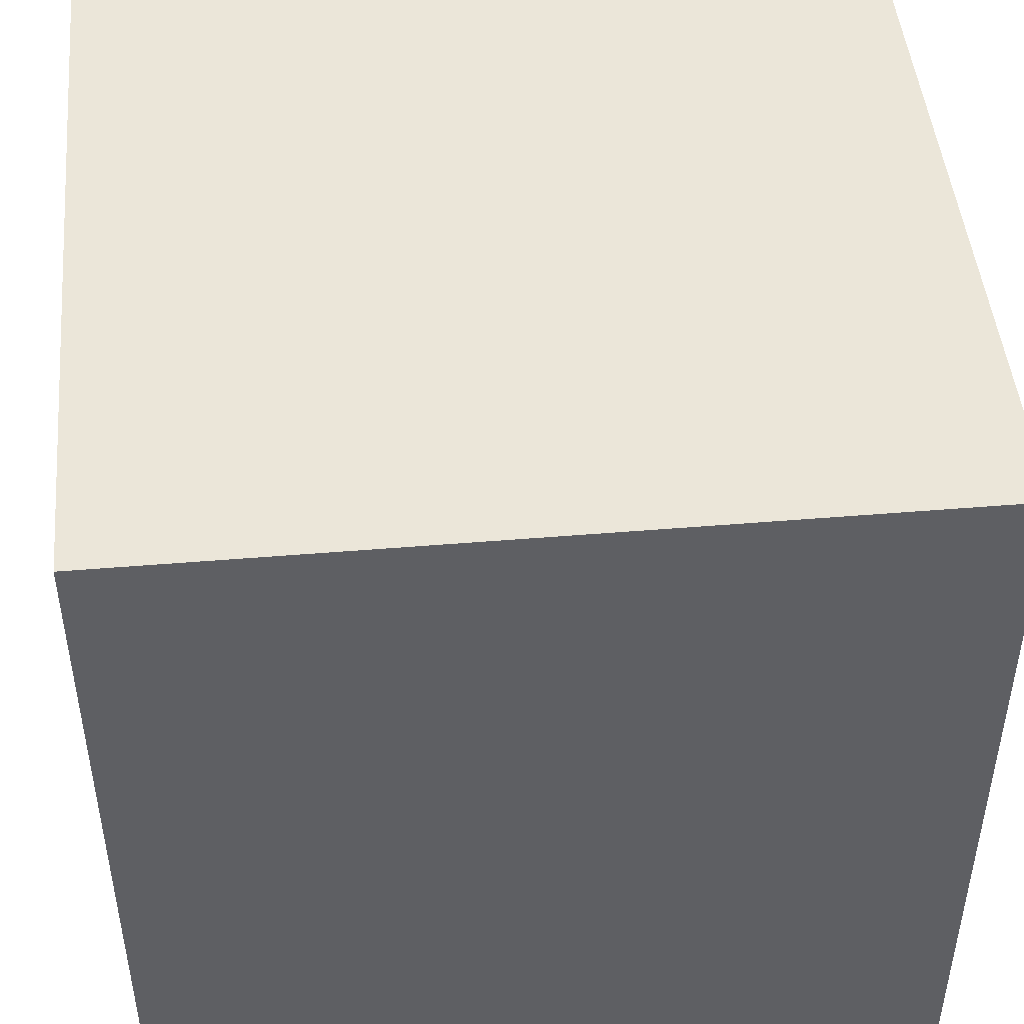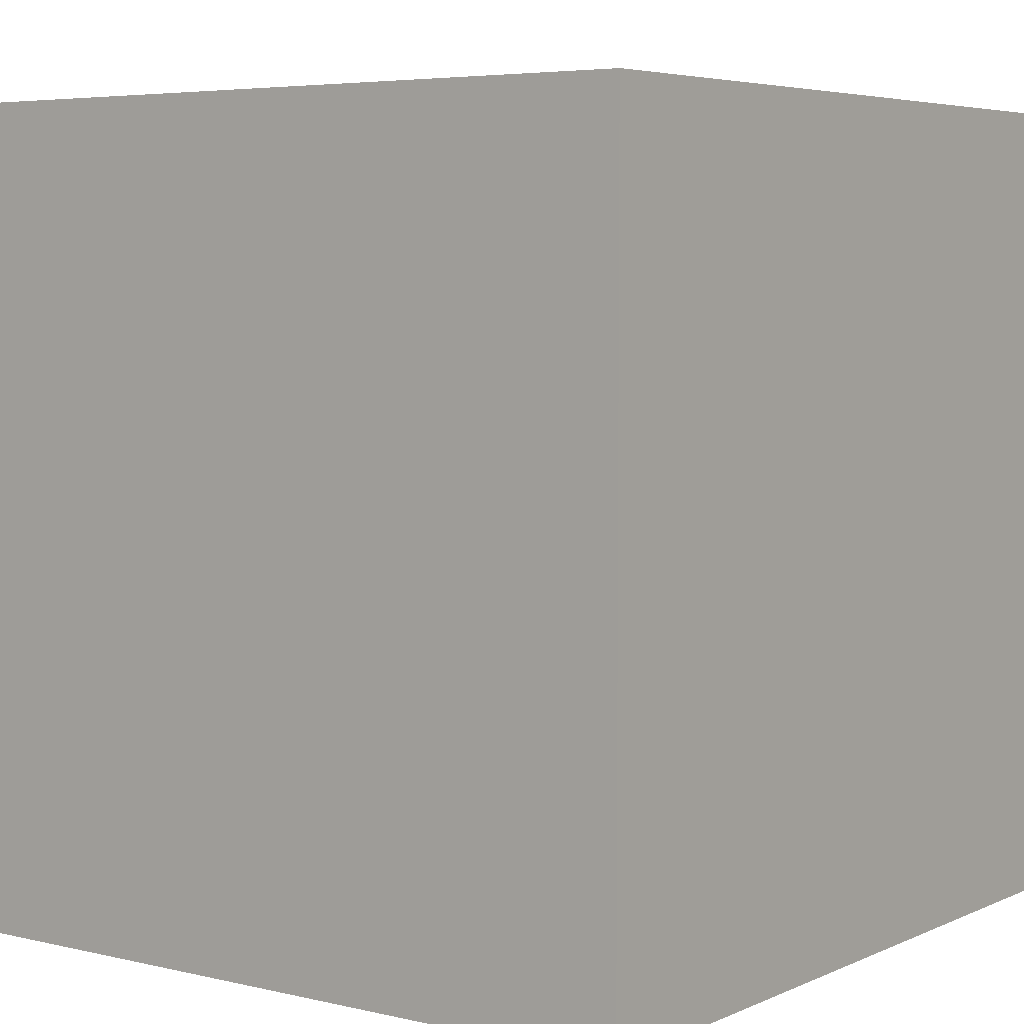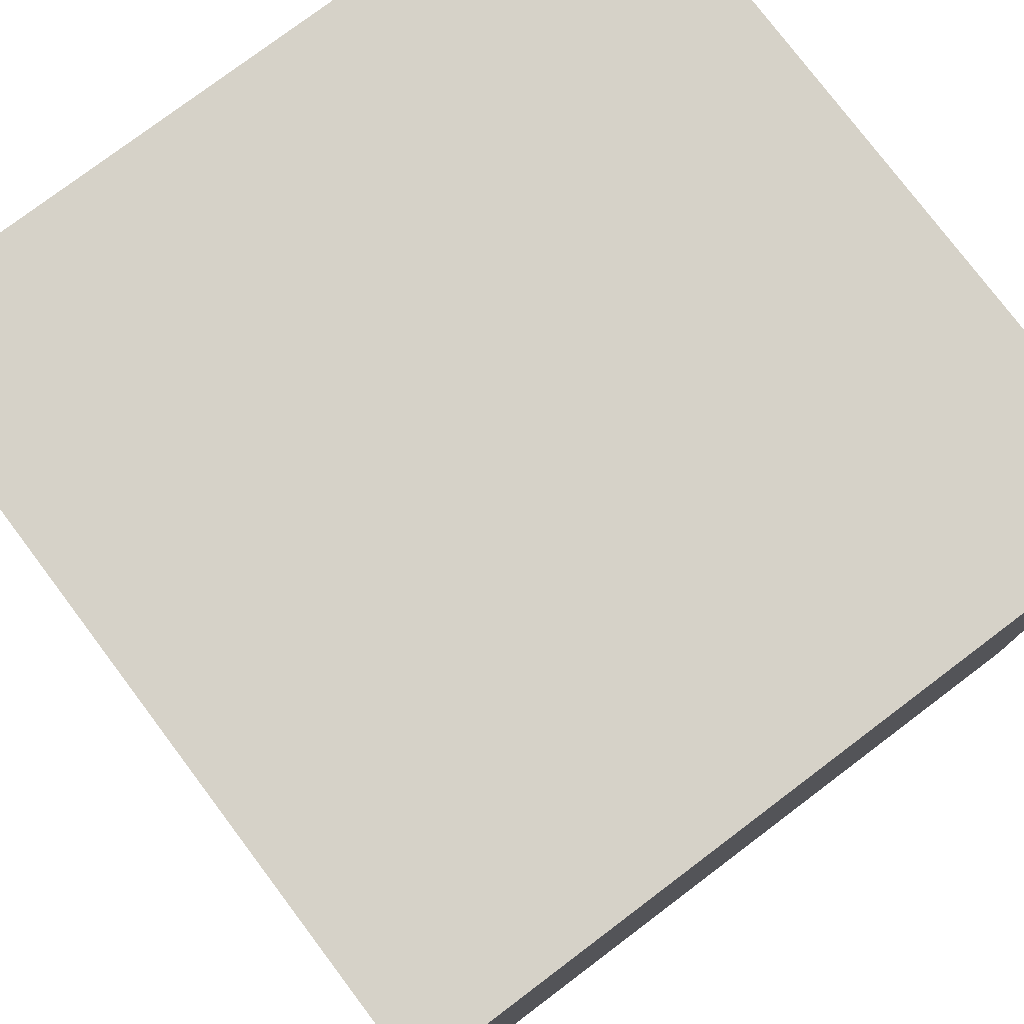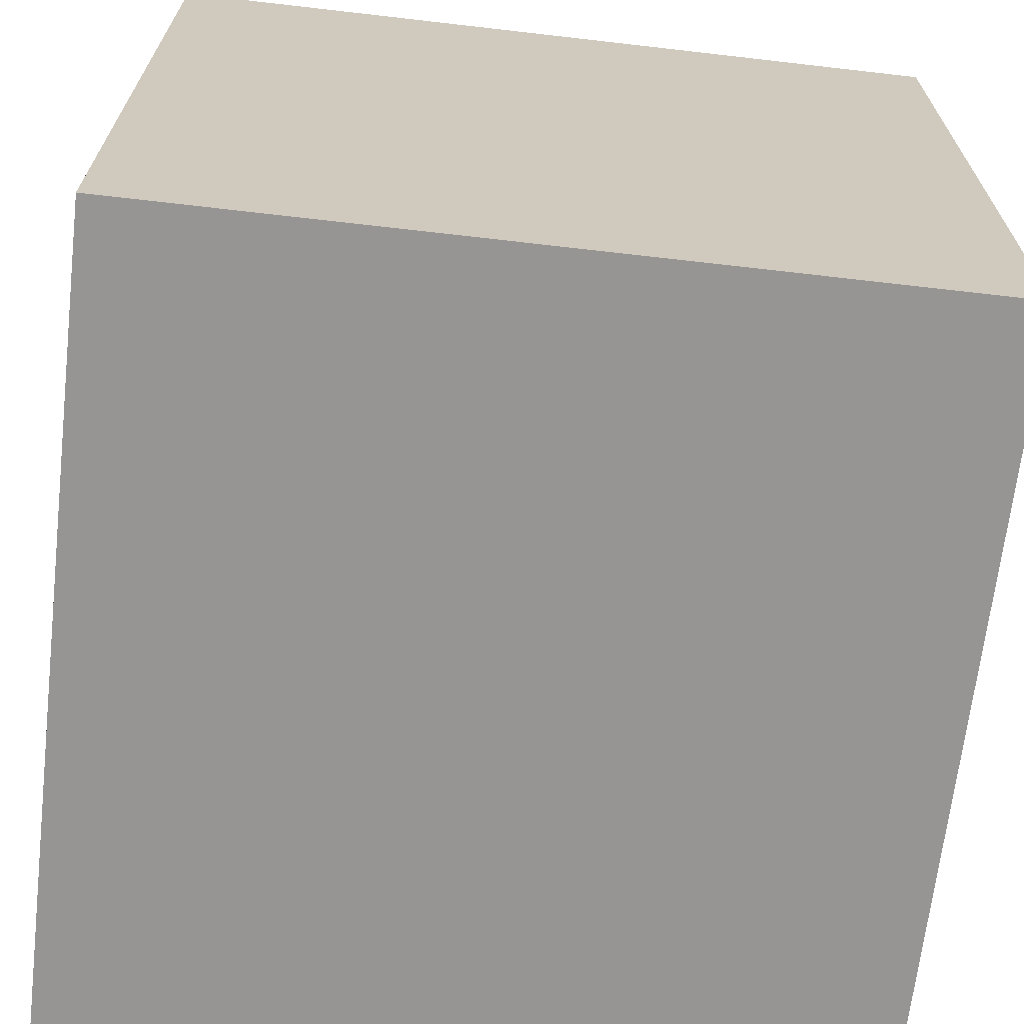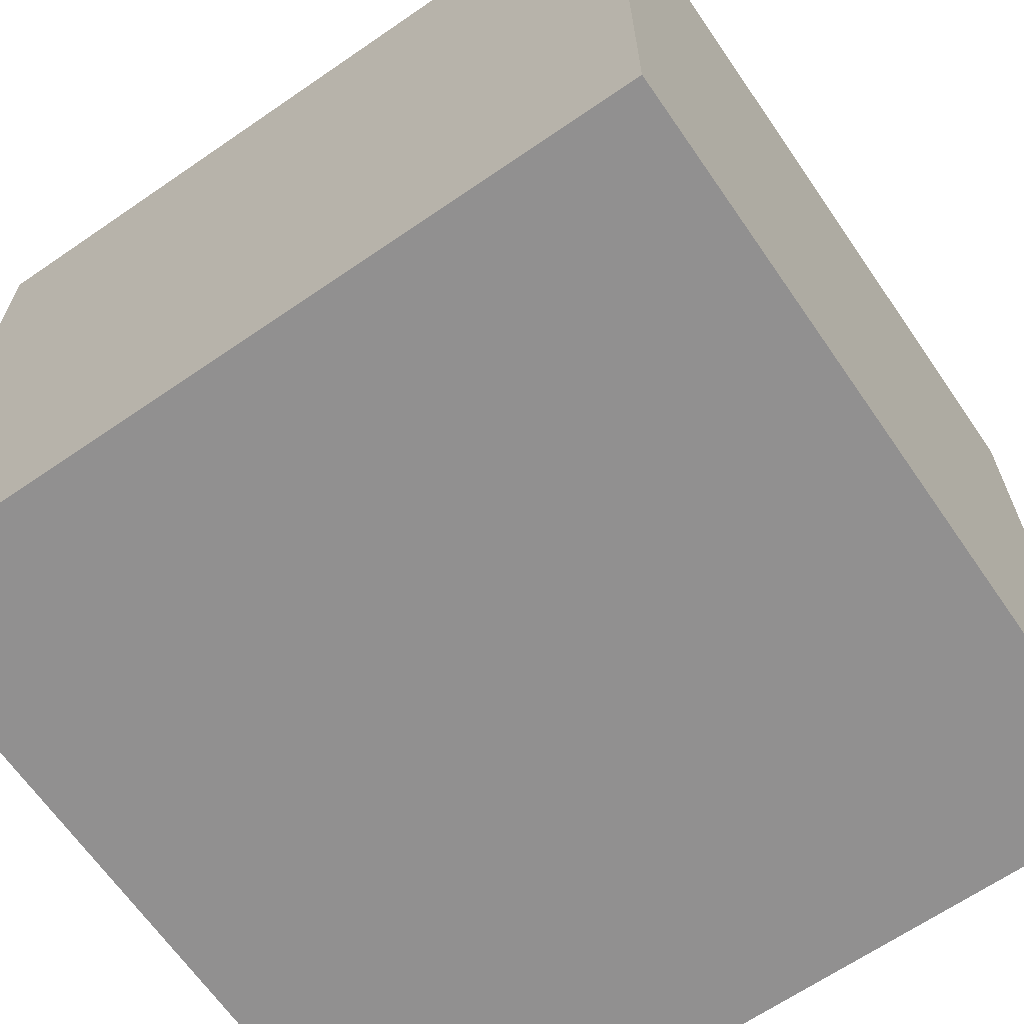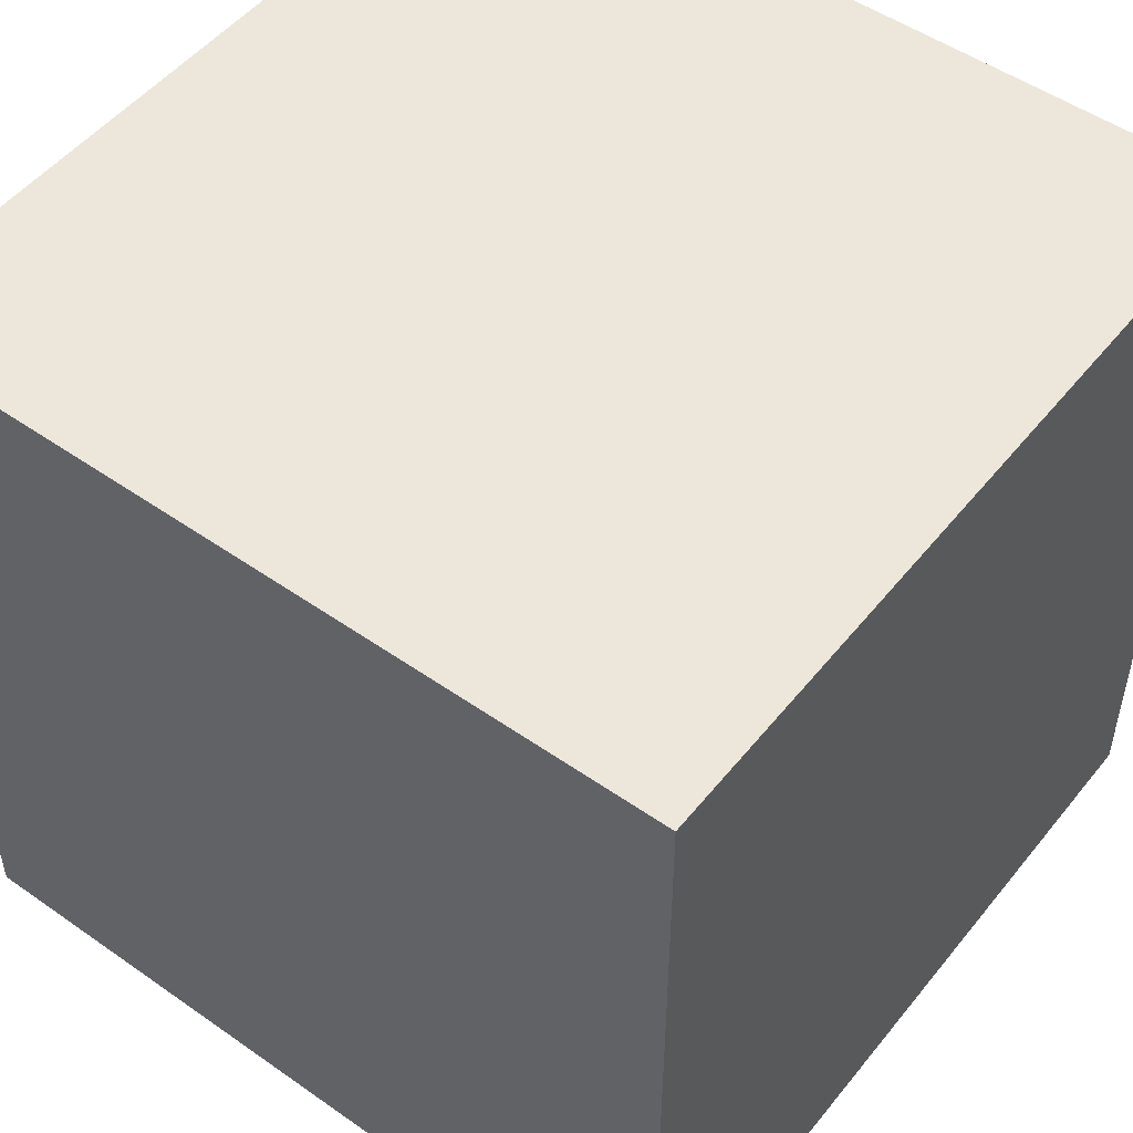
<metadata>
{"format":"obj","ext":"obj","renderer":"f3d","projection":"perspective","resolution":1024,"background":"white","views":[{"elev":47.1,"azim":84.6,"up":"+Y"},{"elev":5.1,"azim":-143.6,"up":"+Y"},{"elev":77.8,"azim":143.0,"up":"+Y"},{"elev":-67.6,"azim":-96.6,"up":"+Y"},{"elev":-65.8,"azim":124.6,"up":"+Z"},{"elev":50.8,"azim":-142.6,"up":"+Z"}]}
</metadata>
<code>
v  -20 0 20
v  -20 0 -20
v  20 0 -20
v  20 0 20
v  -20 40 20
v  20 40 20
v  20 40 -20
v  -20 40 -20
o Box001
g Box001
f 1 2 3
f 3 4 1
f 5 6 7
f 7 8 5
f 1 4 6
f 6 5 1
f 4 3 7
f 7 6 4
f 3 2 8
f 8 7 3
f 2 1 5
f 5 8 2

</code>
